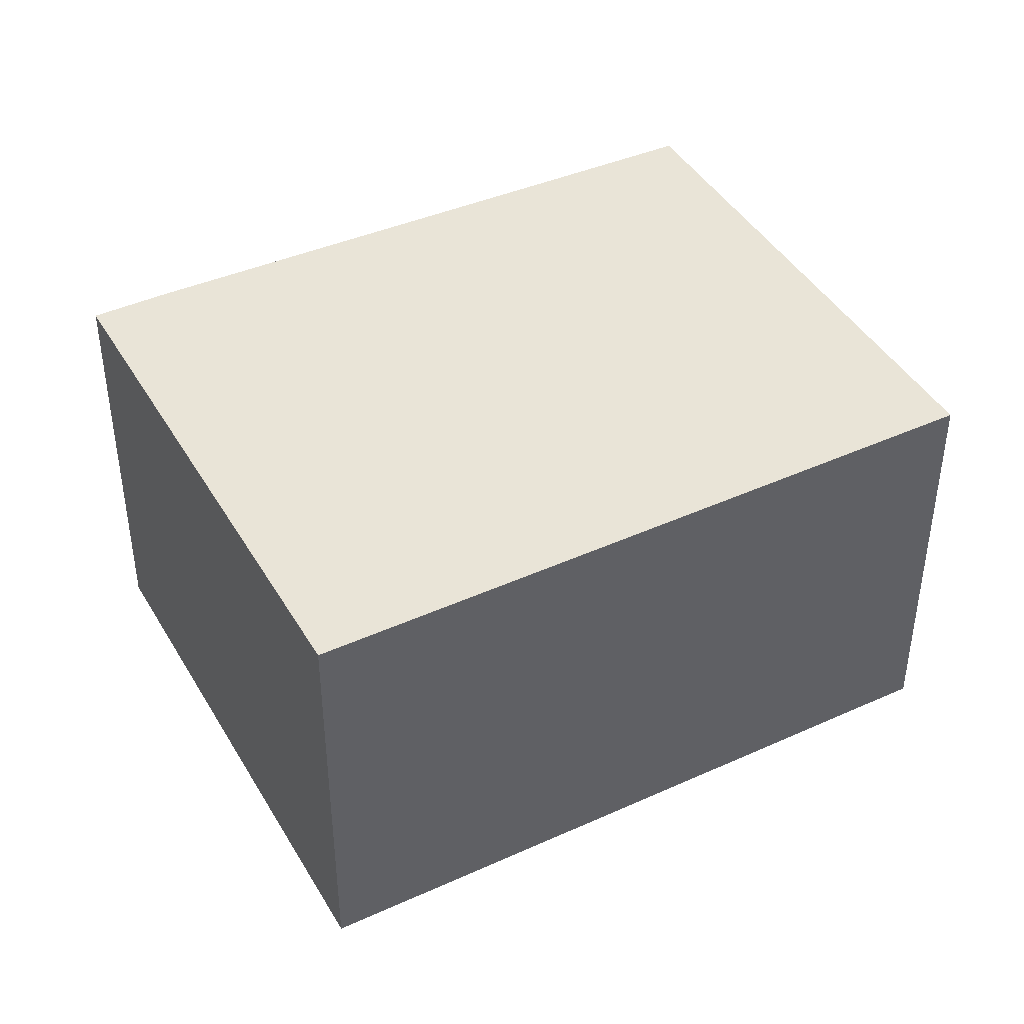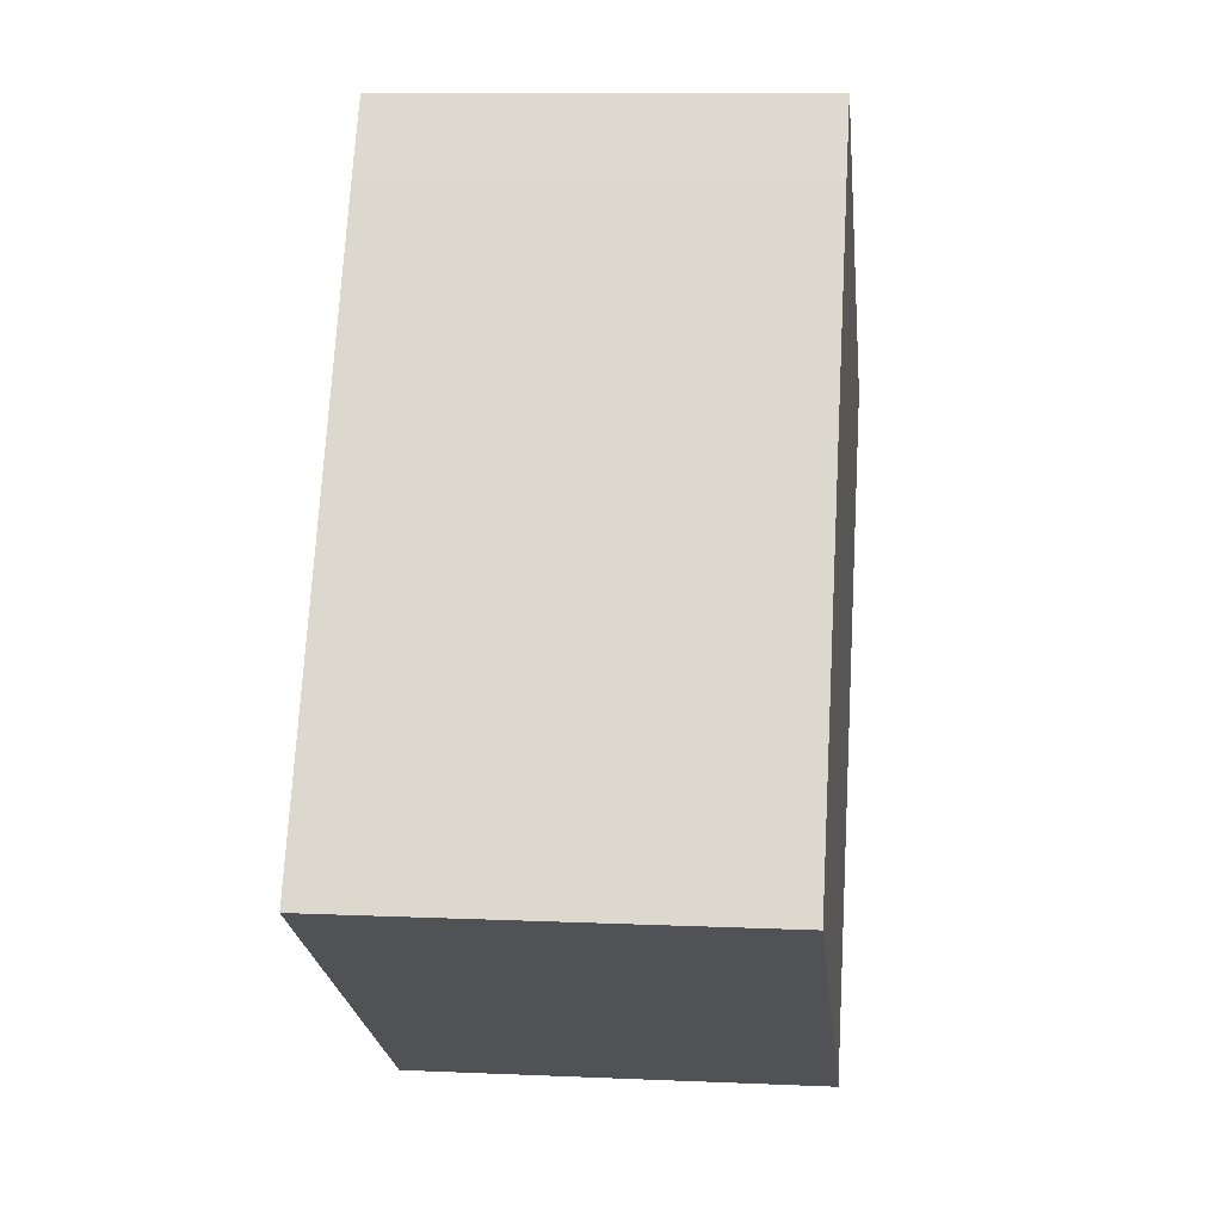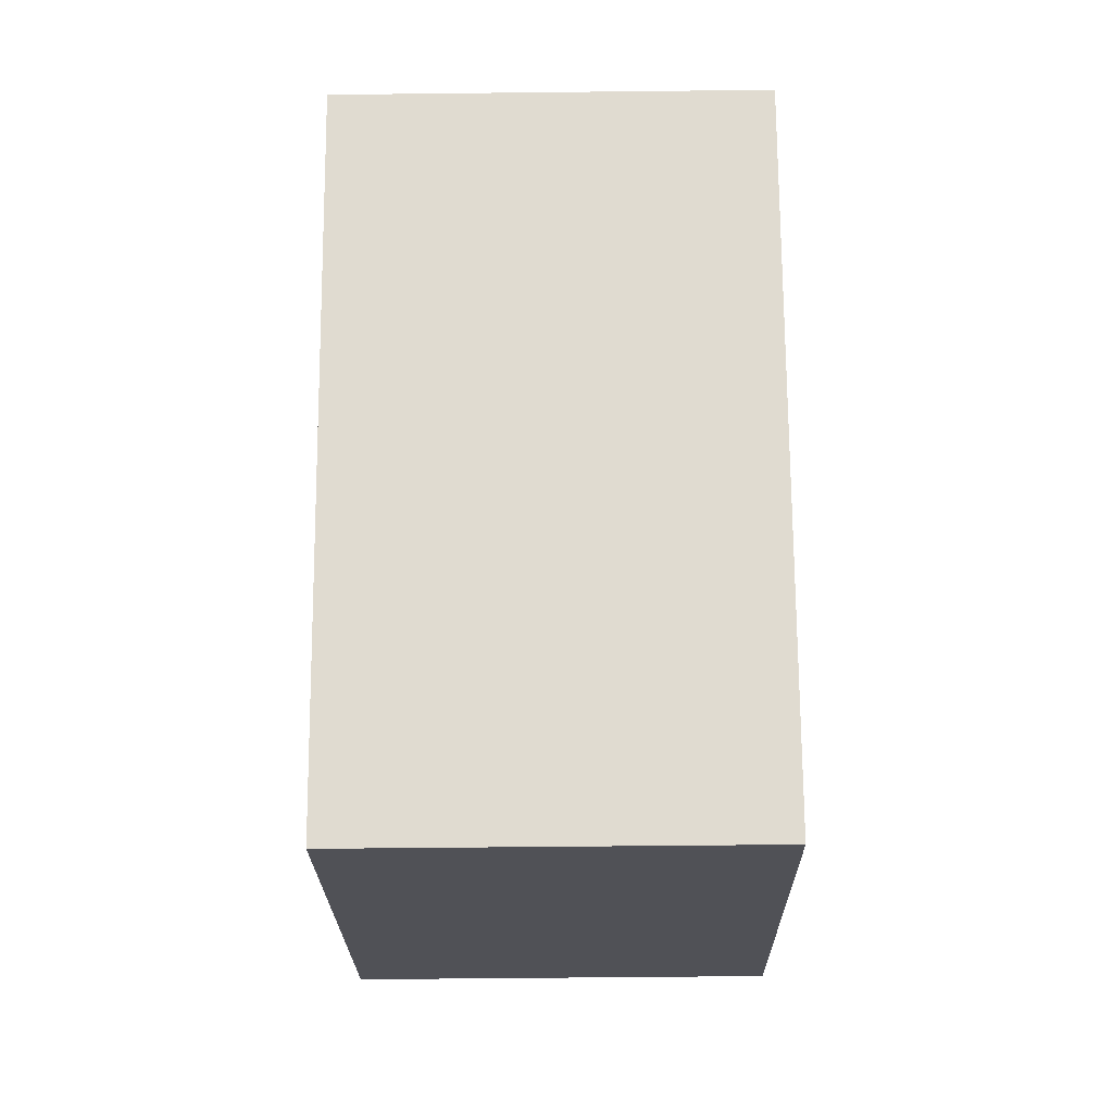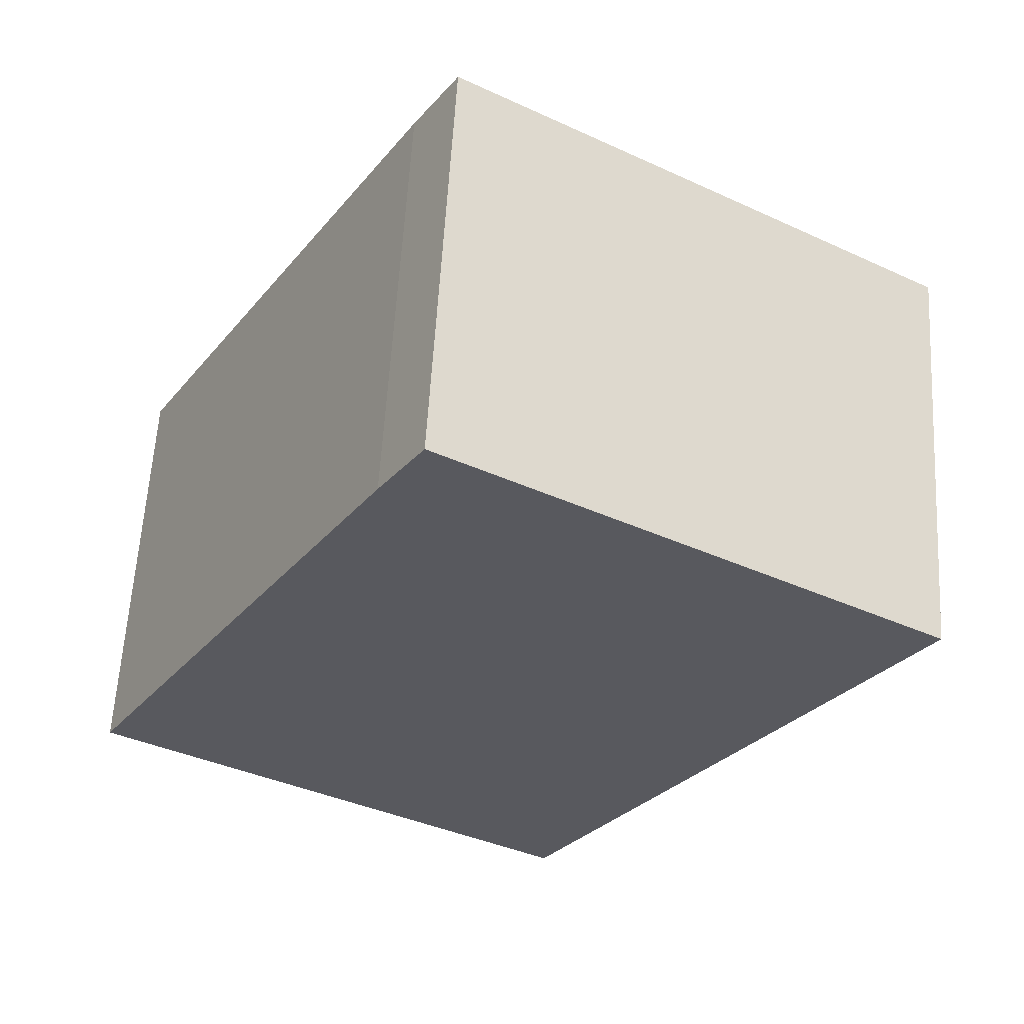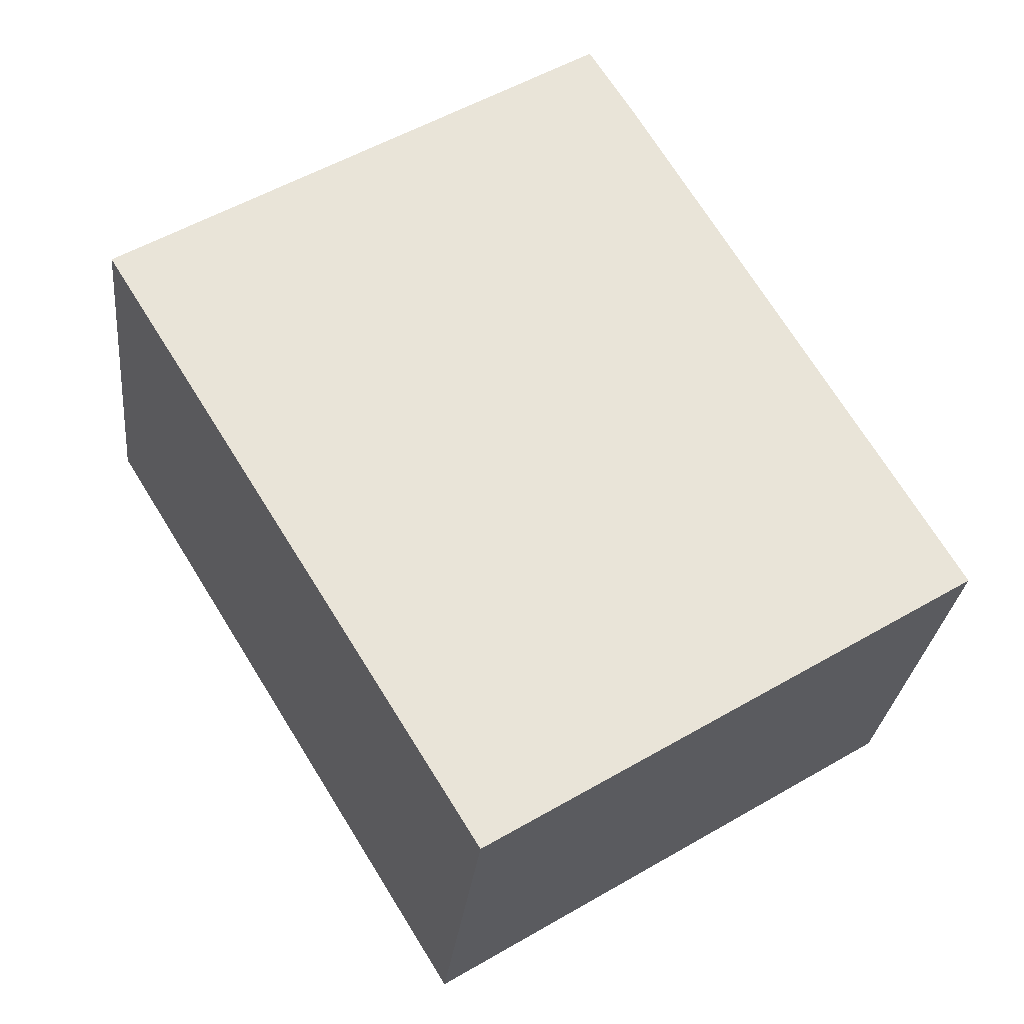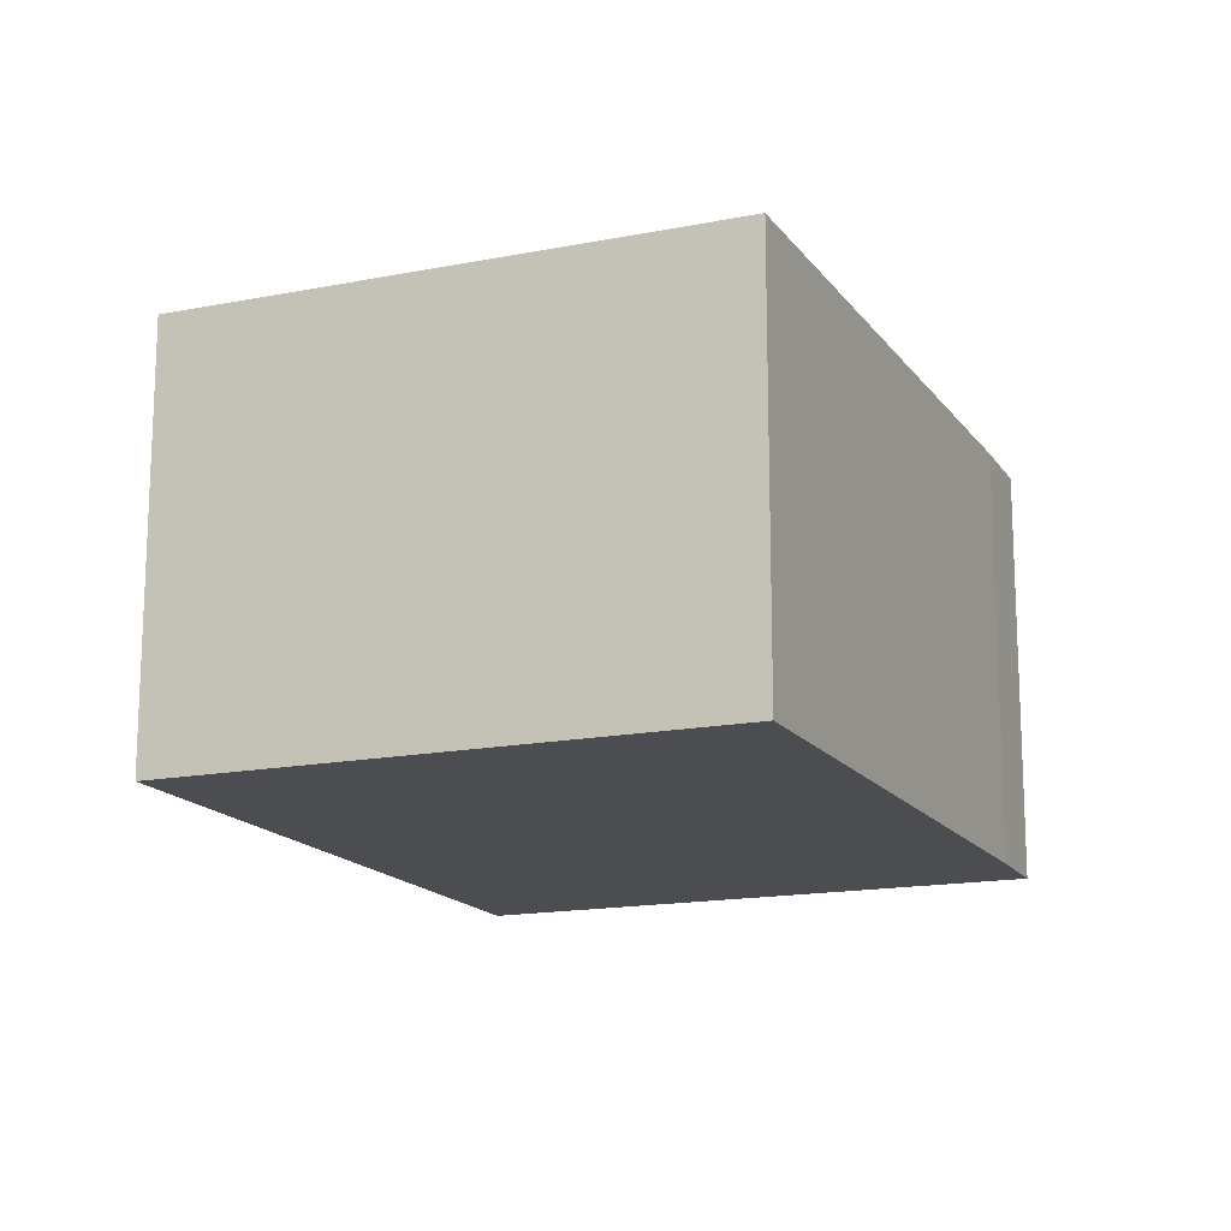
<metadata>
{"format":"obj","ext":"obj","renderer":"f3d","projection":"perspective","resolution":1024,"background":"white","views":[{"elev":43.0,"azim":93.3,"up":"+Y"},{"elev":10.3,"azim":-83.6,"up":"+Z"},{"elev":-52.0,"azim":90.7,"up":"+Z"},{"elev":59.7,"azim":3.3,"up":"+Z"},{"elev":-28.0,"azim":174.1,"up":"+Z"},{"elev":-15.9,"azim":-126.0,"up":"+Y"}]}
</metadata>
<code>
v  0 2.142 1.312e-16
v  4.393 2.142 1.633
v  2.454 2.142 -1.513
v  0.086 2.142 0.148
v  1.644 2.142 2.82
v  1.871 2.142 3.187
v  1.871 -1.951e-16 3.187
v  4.393 -9.999e-17 1.633
v  2.454 9.264e-17 -1.513
v  0 0 0
v  1.644 -1.727e-16 2.82
v  0.086 -9.062e-18 0.148
g defaultobject
f 1 2 3
f 2 1 4
f 2 4 5
f 2 5 6
f 7 2 6
f 2 7 8
f 8 3 2
f 3 8 9
f 9 1 3
f 1 9 10
f 11 6 5
f 6 11 7
f 10 4 1
f 4 10 5
f 5 10 11
f 11 10 12
f 8 10 9
f 10 8 12
f 12 8 11
f 11 8 7

</code>
